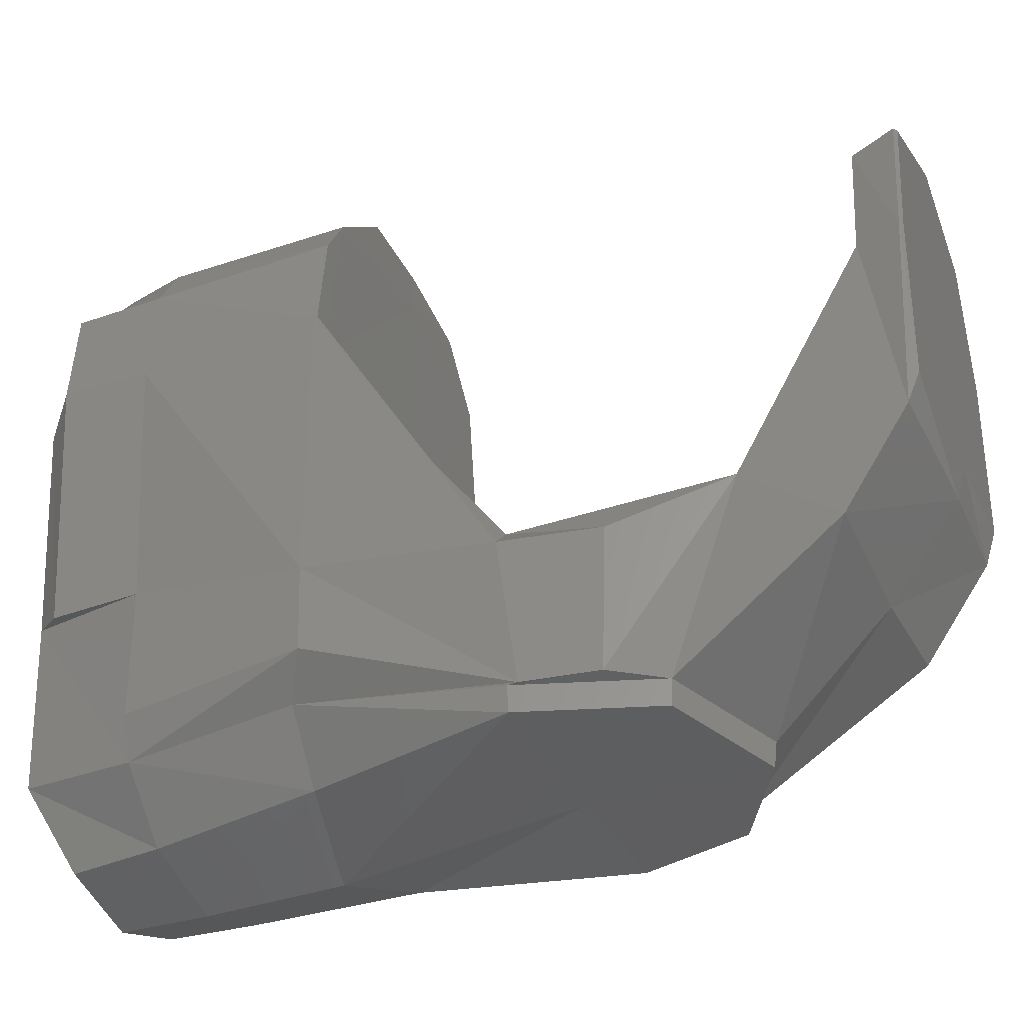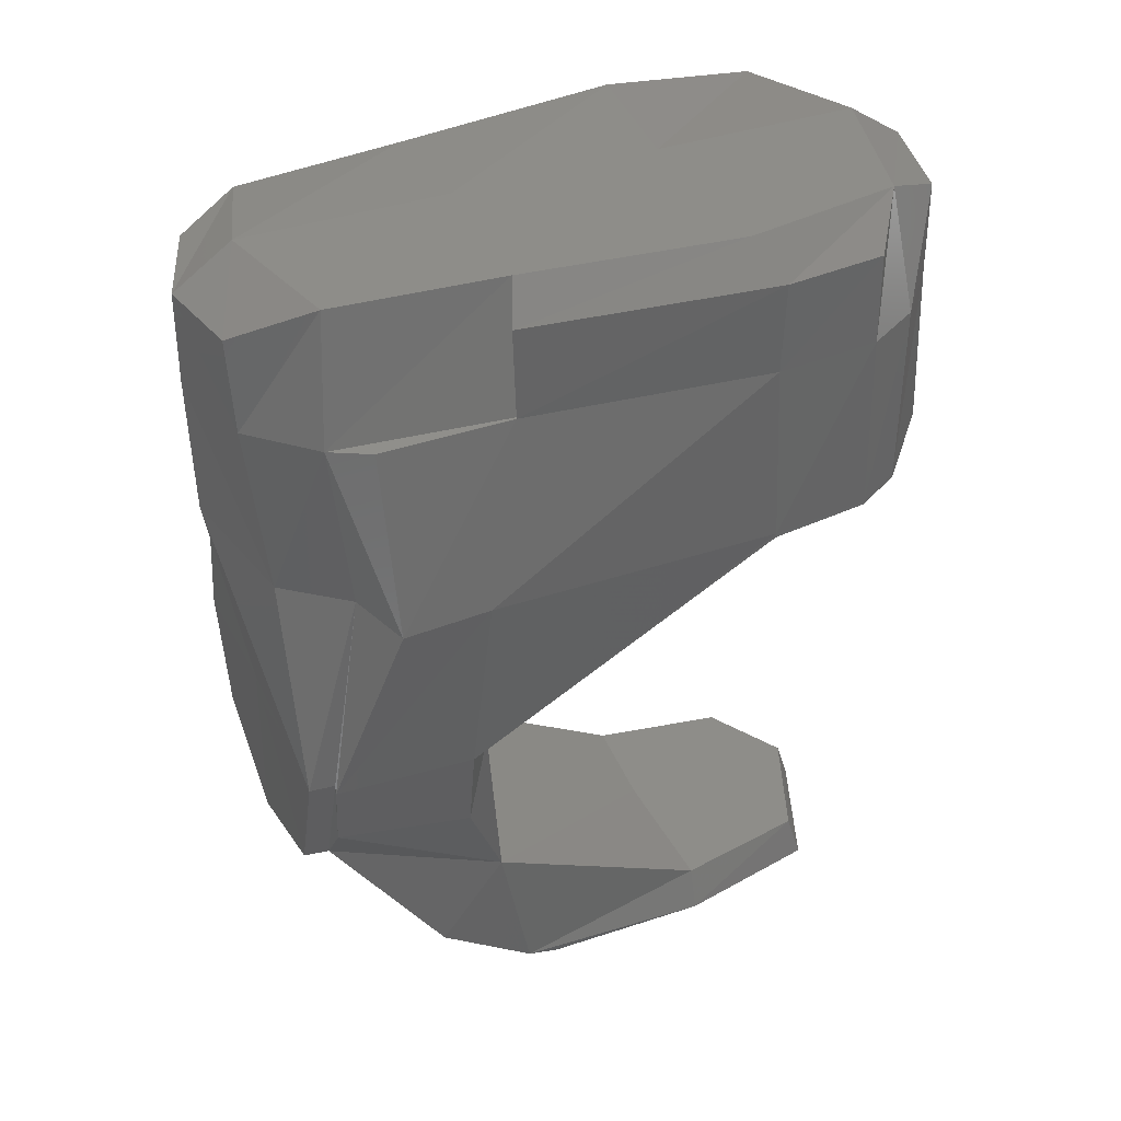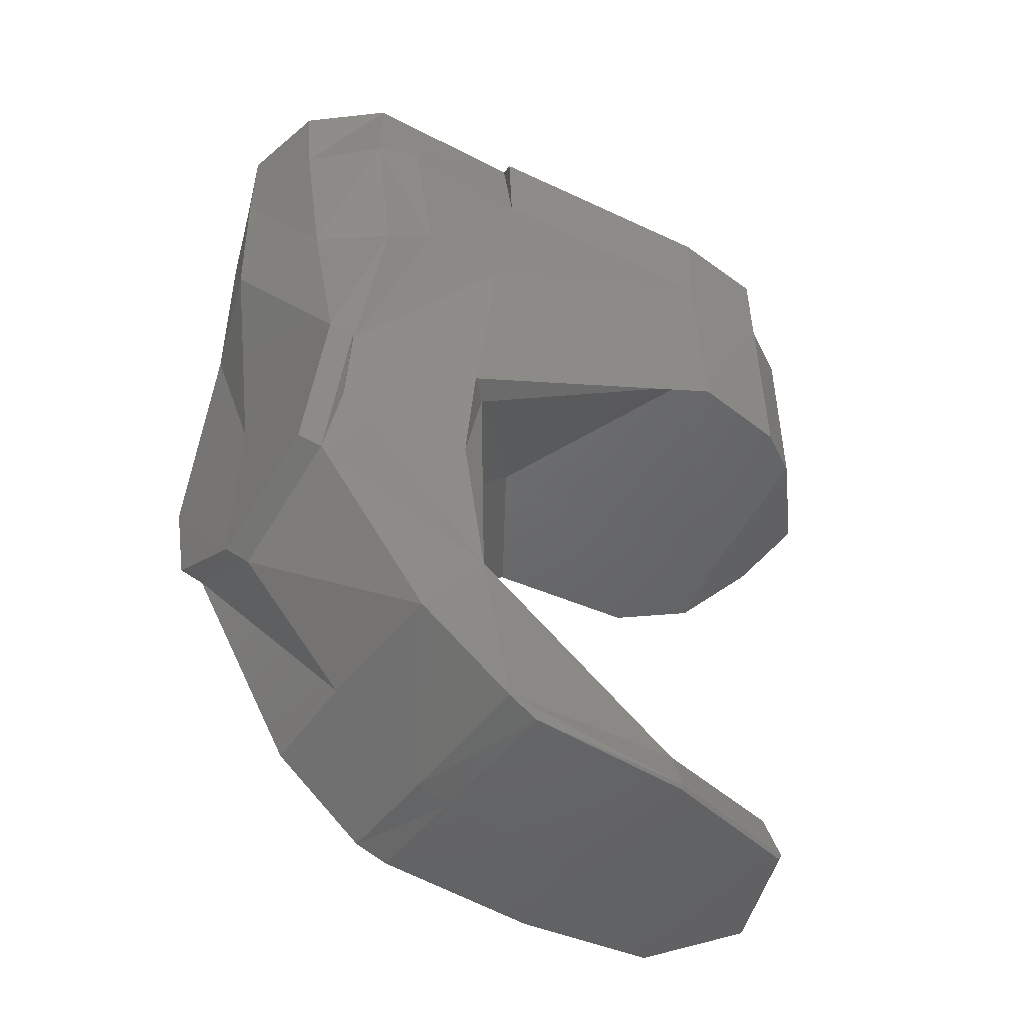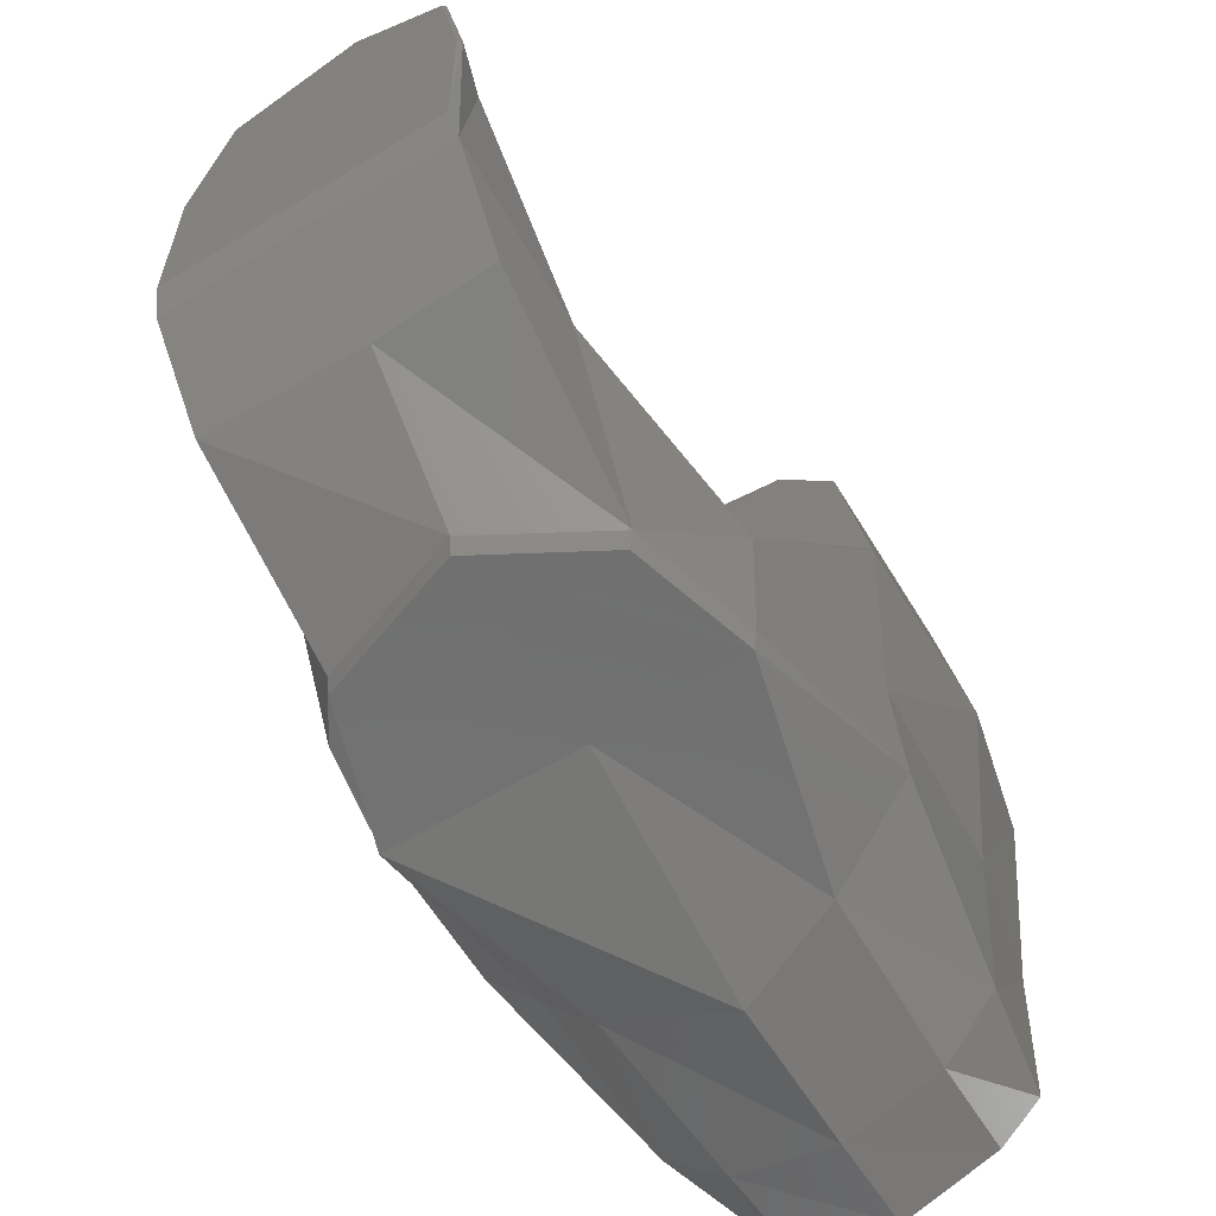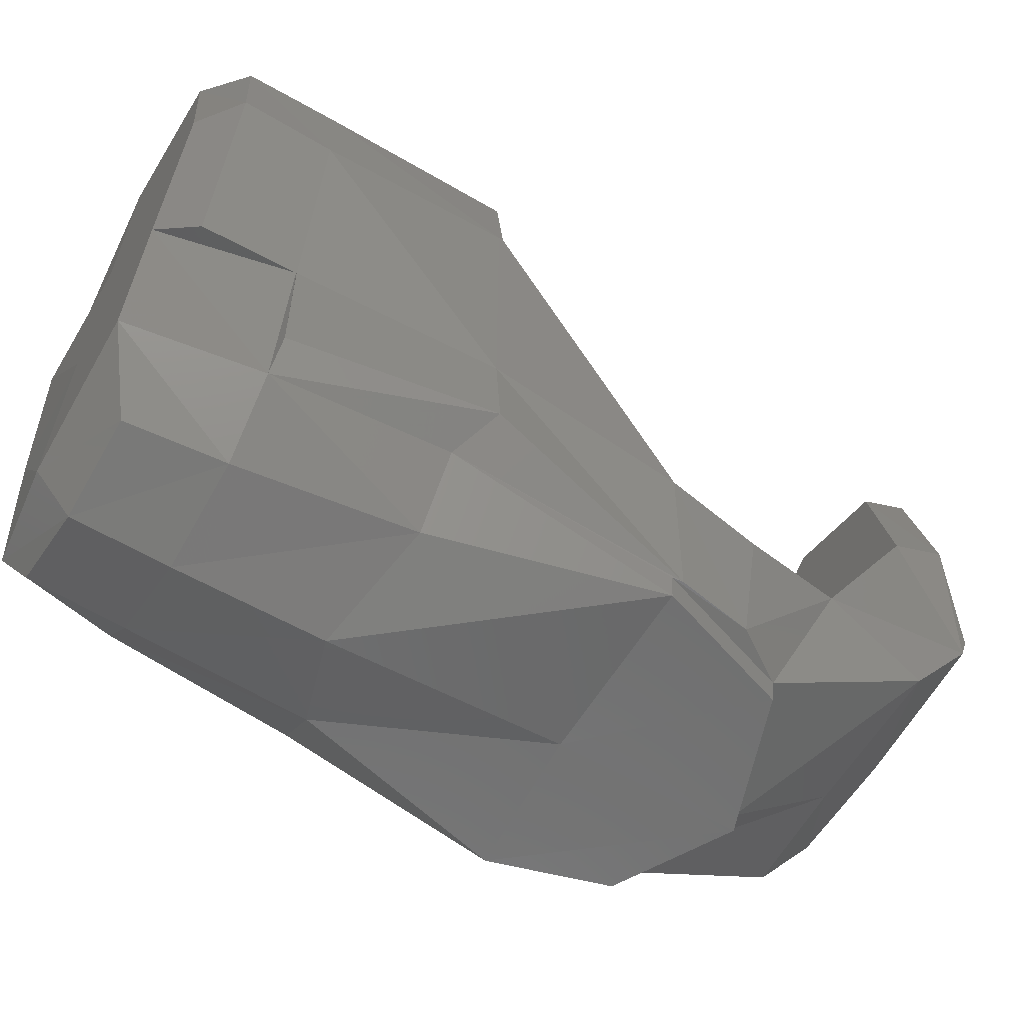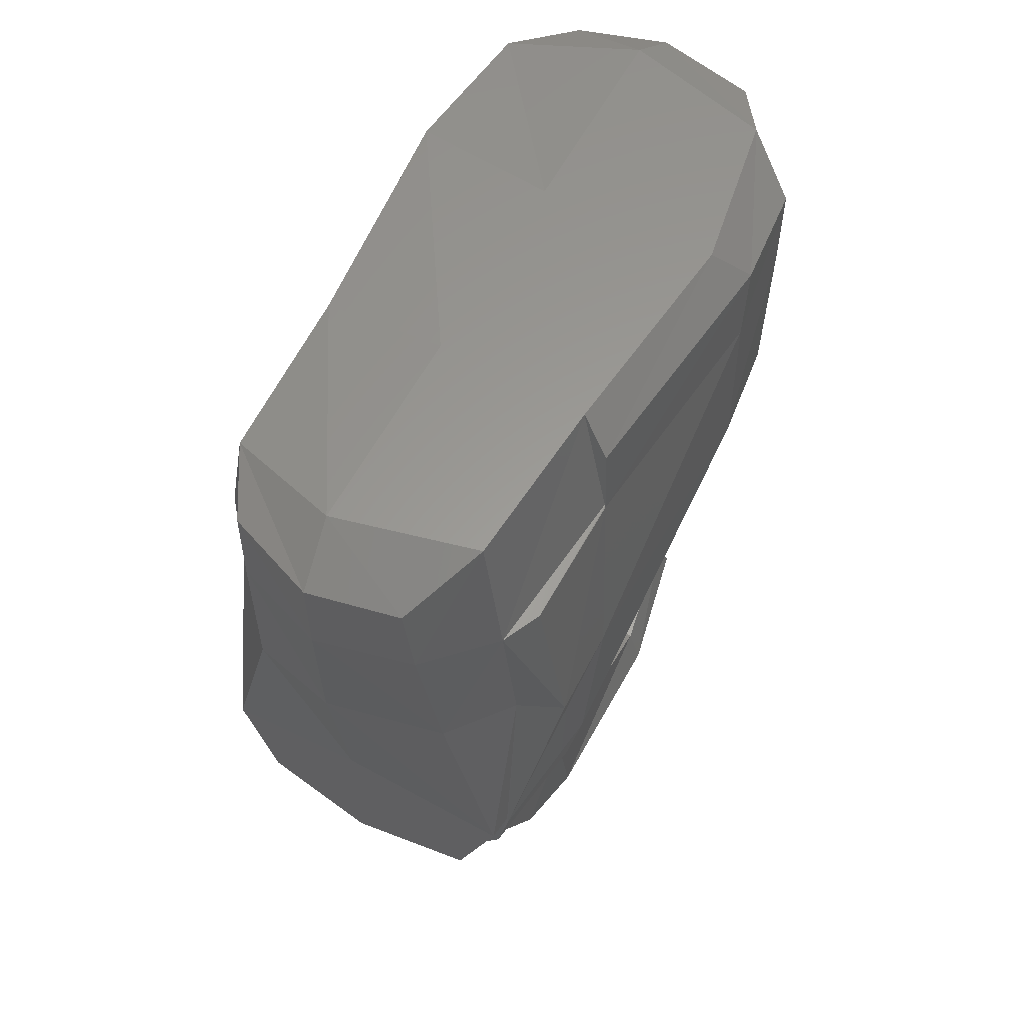
<metadata>
{"format":"stl","ext":"stl","renderer":"f3d","projection":"perspective","resolution":1024,"background":"white","views":[{"elev":-36.0,"azim":-66.6,"up":"+Z"},{"elev":38.7,"azim":-113.5,"up":"+Y"},{"elev":-47.5,"azim":-124.7,"up":"+Y"},{"elev":-62.0,"azim":31.7,"up":"+Z"},{"elev":-61.3,"azim":-120.6,"up":"+Z"},{"elev":60.1,"azim":-151.7,"up":"+Y"}]}
</metadata>
<code>
# stl→obj: 110 verts, 216 faces
v 54.07 -23.97 -248.5
v 51.1 -6.908 -248.5
v 56.99 -22.02 -272.4
v 54.64 -9.123 -272.7
v 59.6 -44.05 -240.5
v 54.83 -7.238 -272.7
v 62.84 -30.8 -272.7
v 55.1 -6.908 -244.5
v 49.63 26.8 -245.1
v 51.93 26.15 -198.8
v 49.03 26.94 -192.7
v 49.03 26.15 -192.7
v 56.39 30.45 -266.1
v 49.43 26.15 -260.7
v 60.2 -60.33 -252.3
v 87.1 -6.908 -244.5
v 59.6 -72.14 -235
v 62.1 -66.25 -198.8
v 87.36 -66.2 -199.7
v 87.1 -44.05 -240.5
v 63.22 -30.47 -277.2
v 87.01 -39.31 -272.7
v 55.35 -7.298 -277.2
v 92.16 26.15 -213.5
v 54.08 60.46 -238.4
v 49.25 60.46 -194.2
v 57.43 60.65 -269.1
v 54.32 60.22 -261.9
v 65.21 30.45 -277.1
v 51.24 26.89 -174.3
v 50.76 60.46 -175.4
v 56.25 26.15 -165.7
v 51.24 26.15 -174.3
v 87.1 26.3 -160.5
v 56.24 26.79 -165.7
v 56.41 60.46 -165.6
v 70.9 26.77 -152.9
v 87.1 26.77 -152.9
v 67.79 60.46 -156.4
v 54.25 60.46 -235.9
v 59.86 83.05 -236.5
v 49.27 76.82 -193.7
v 54.49 76.82 -238.7
v 62.18 83.05 -266.6
v 68.02 60.34 -279.7
v 50.86 76.92 -175.6
v 60.5 83.05 -168.8
v 67.67 77.16 -156.7
v 55.6 83.05 -197.4
v 87.1 83.05 -235.8
v 87.1 83.05 -198.8
v 87.1 83.05 -272.7
v 87.1 83.05 -161.9
v 85.65 77.21 -152.9
v 60.2 -74.75 -198.8
v 59.6 -74.15 -198.8
v 60.2 -74.25 -229.1
v 88.23 -74.75 -203.3
v 87.1 -72.7 -235.2
v 87.1 -74.25 -229.1
v 65.08 -74.14 -172.3
v 66.61 -66.25 -174.4
v 65.54 -74.75 -172.7
v 107 -74.75 -198.8
v 86.72 -74.75 -164.4
v 102.9 -74.75 -174.3
v 107.6 -72.14 -235
v 107 -74.25 -229.1
v 87.1 -59.76 -252.7
v 86.81 -74.15 -163.8
v 86.76 -66.25 -166.2
v 103.4 -74.15 -174
v 107.6 -74.15 -198.8
v 101 -66.25 -174.9
v 106.6 -28.09 -272.5
v 107 -60.33 -252.3
v 86.94 -38.8 -277.2
v 105.1 -66.25 -198.8
v 112.8 -6.908 -245.2
v 107.6 -44.05 -240.5
v 87.1 -6.908 -276.7
v 85.12 34.95 -283.5
v 112 -7.958 -277.2
v 106.1 -28 -277.2
v 102.4 29.45 -277.8
v 117.2 26.15 -197.2
v 85.27 60.45 -283.9
v 101.6 60.76 -278.1
v 112.8 26.15 -168.3
v 103.1 26.3 -156.7
v 84.89 60.46 -152.6
v 102.1 60.46 -157.8
v 103.5 30.38 -156.7
v 85.36 76.85 -283.6
v 69.38 76.82 -280.2
v 101.4 77.2 -277.7
v 101.5 76.82 -157.6
v 107.5 80.6 -266.5
v 108.1 82.2 -237
v 111.8 83.05 -196.9
v 109.6 81.35 -170.4
v 117.1 60.46 -197.3
v 113 60.46 -236.4
v 112.5 -7.7 -272.7
v 116.6 26.77 -262.1
v 115.4 26.78 -238.9
v 117.2 26.8 -197.2
v 111 60.51 -266.9
v 112.8 26.83 -168.3
v 112.4 60.46 -167.7
f 1 2 3
f 4 3 2
f 5 1 3
f 6 3 4
f 7 5 3
f 6 7 3
f 8 2 1
f 9 4 2
f 10 2 8
f 11 9 2
f 12 11 2
f 10 12 2
f 8 1 5
f 13 6 4
f 14 4 9
f 13 4 14
f 15 5 7
f 16 8 5
f 15 17 5
f 18 5 17
f 19 5 18
f 20 5 19
f 16 5 20
f 21 7 6
f 22 15 7
f 21 22 7
f 23 6 13
f 23 21 6
f 24 10 8
f 24 8 16
f 25 14 9
f 26 9 11
f 26 25 9
f 27 13 14
f 28 14 25
f 27 14 28
f 29 13 27
f 29 23 13
f 30 11 12
f 31 11 30
f 31 26 11
f 32 12 10
f 33 30 12
f 32 33 12
f 34 32 10
f 34 10 24
f 35 30 33
f 36 30 35
f 36 31 30
f 35 33 32
f 37 35 32
f 38 32 34
f 38 37 32
f 39 36 35
f 39 35 37
f 40 28 25
f 41 40 25
f 42 25 26
f 43 25 42
f 41 25 43
f 27 28 40
f 41 27 40
f 44 27 41
f 45 29 27
f 44 45 27
f 46 26 31
f 46 42 26
f 47 31 36
f 47 46 31
f 48 47 36
f 48 36 39
f 49 43 42
f 47 49 42
f 47 42 46
f 41 43 49
f 50 41 49
f 51 49 47
f 51 50 49
f 52 44 41
f 50 52 41
f 53 51 47
f 54 53 47
f 54 47 48
f 55 56 57
f 17 57 56
f 58 55 57
f 59 57 17
f 60 58 57
f 59 60 57
f 61 56 55
f 18 17 56
f 62 56 61
f 62 18 56
f 63 55 58
f 63 61 55
f 15 59 17
f 64 58 60
f 65 63 58
f 66 65 58
f 64 66 58
f 67 60 59
f 68 64 60
f 67 68 60
f 69 59 15
f 67 59 69
f 70 61 63
f 71 61 70
f 71 62 61
f 70 63 65
f 72 65 66
f 72 70 65
f 72 66 64
f 73 64 68
f 72 64 73
f 74 71 70
f 74 70 72
f 22 69 15
f 75 69 22
f 76 67 69
f 75 76 69
f 77 22 21
f 75 22 77
f 71 19 18
f 71 18 62
f 78 20 19
f 74 19 71
f 74 78 19
f 79 16 20
f 78 80 20
f 79 20 80
f 81 21 23
f 81 77 21
f 82 81 23
f 82 23 29
f 83 77 81
f 84 75 77
f 83 84 77
f 85 81 82
f 85 83 81
f 86 24 16
f 86 16 79
f 87 82 29
f 87 29 45
f 88 82 87
f 88 85 82
f 89 34 24
f 89 24 86
f 90 38 34
f 90 34 89
f 91 37 38
f 91 39 37
f 92 91 38
f 90 93 38
f 92 38 93
f 94 87 45
f 95 45 44
f 94 45 95
f 96 87 94
f 96 88 87
f 54 39 91
f 54 48 39
f 97 54 91
f 97 91 92
f 52 95 44
f 94 95 52
f 98 94 52
f 99 52 50
f 99 98 52
f 96 94 98
f 51 100 50
f 99 50 100
f 101 100 51
f 102 103 100
f 99 100 103
f 101 102 100
f 101 51 53
f 97 53 54
f 97 101 53
f 67 73 68
f 78 73 67
f 74 72 73
f 74 73 78
f 80 67 76
f 78 67 80
f 75 80 76
f 79 80 75
f 104 75 84
f 79 75 104
f 83 104 84
f 105 104 83
f 106 79 104
f 106 104 105
f 85 105 83
f 107 79 106
f 86 79 107
f 108 105 85
f 103 106 105
f 103 105 108
f 88 108 85
f 102 107 106
f 102 106 103
f 109 86 107
f 110 109 107
f 110 107 102
f 89 86 109
f 93 89 109
f 92 93 109
f 92 109 110
f 90 89 93
f 98 108 88
f 99 103 108
f 99 108 98
f 96 98 88
f 101 110 102
f 97 92 110
f 97 110 101

</code>
